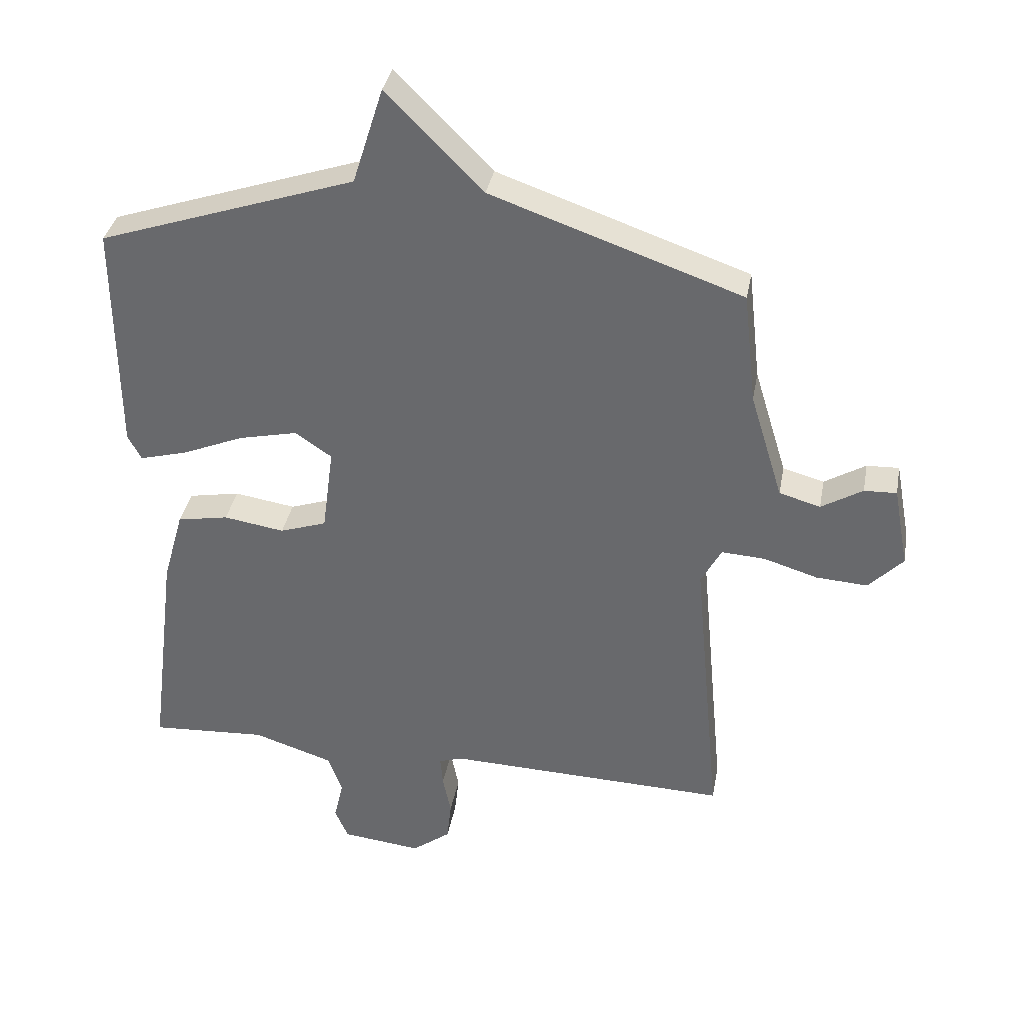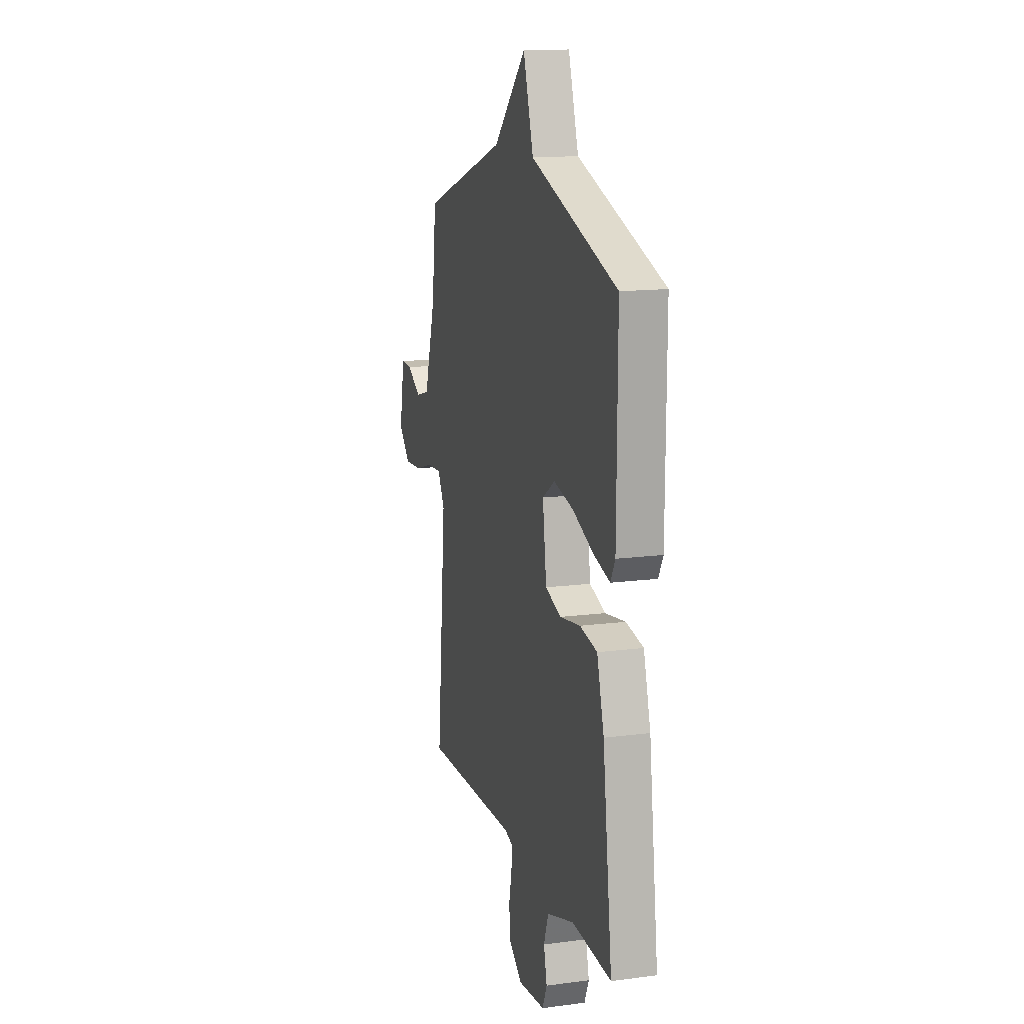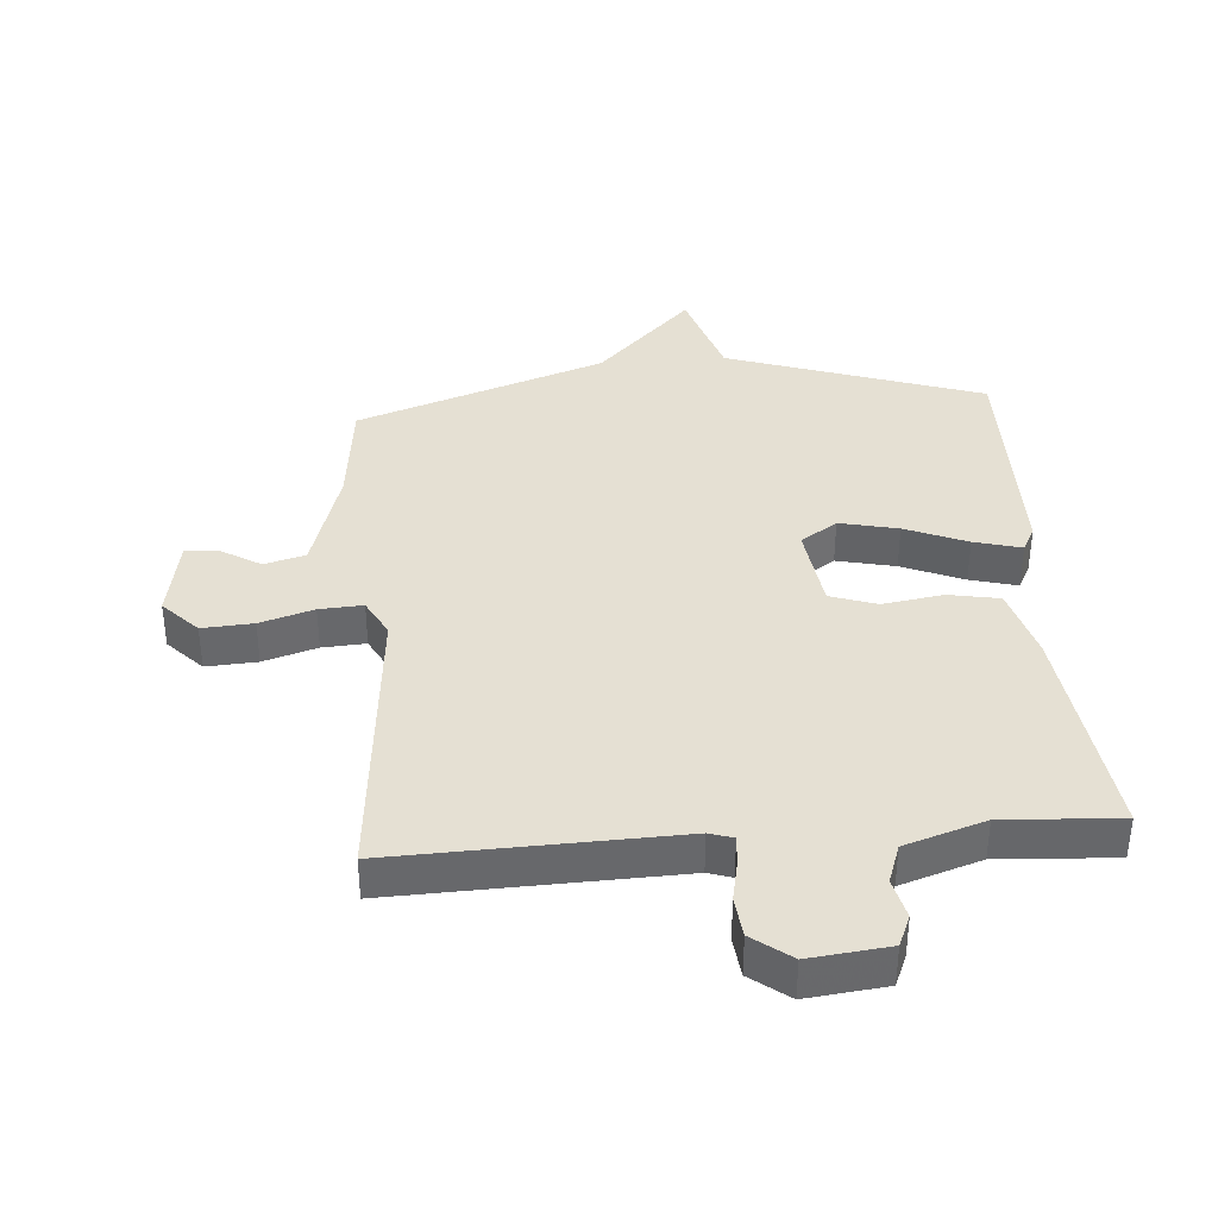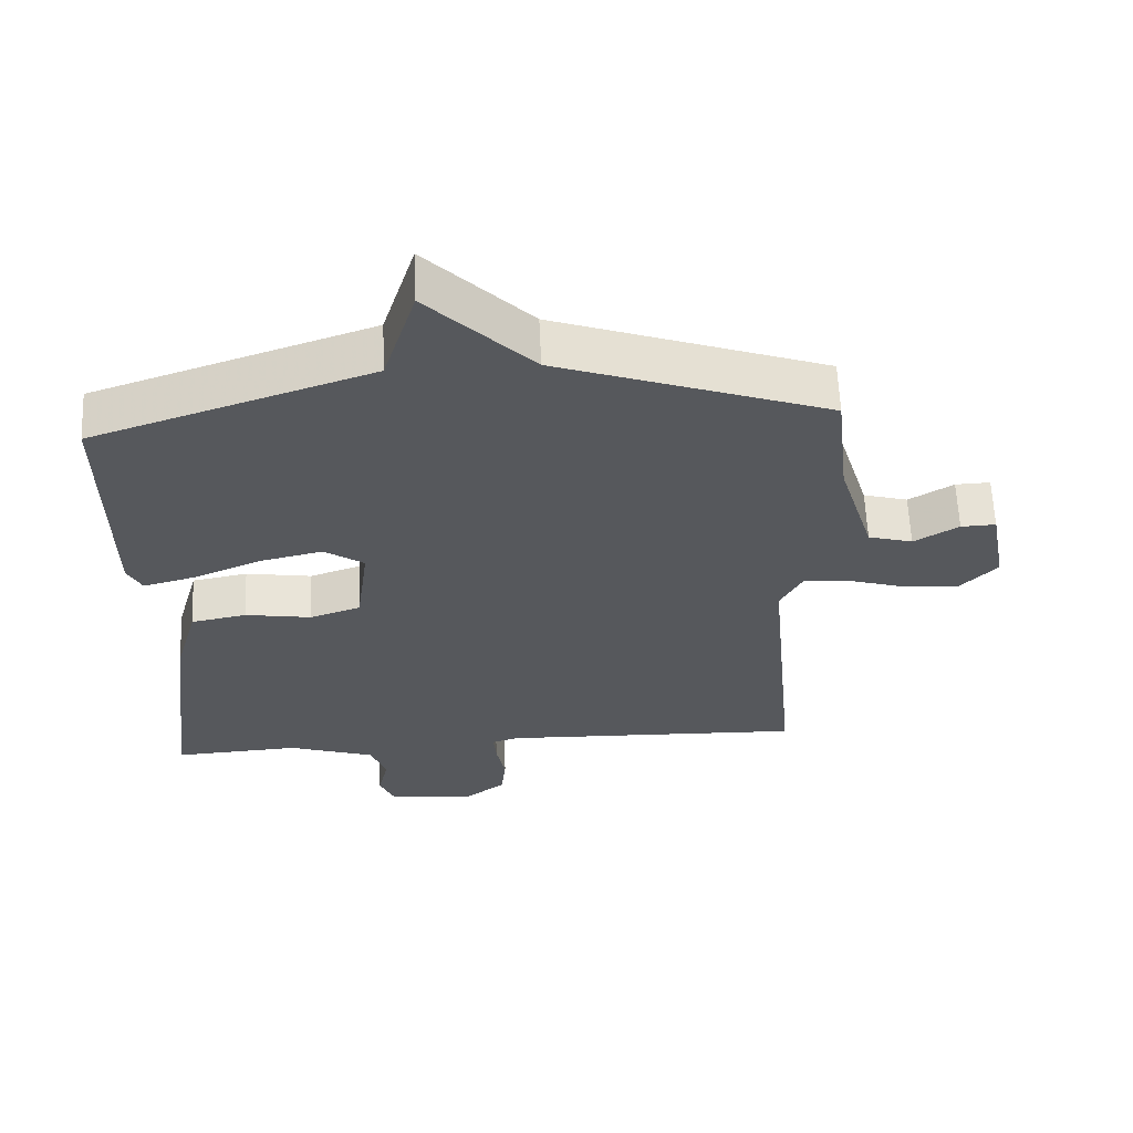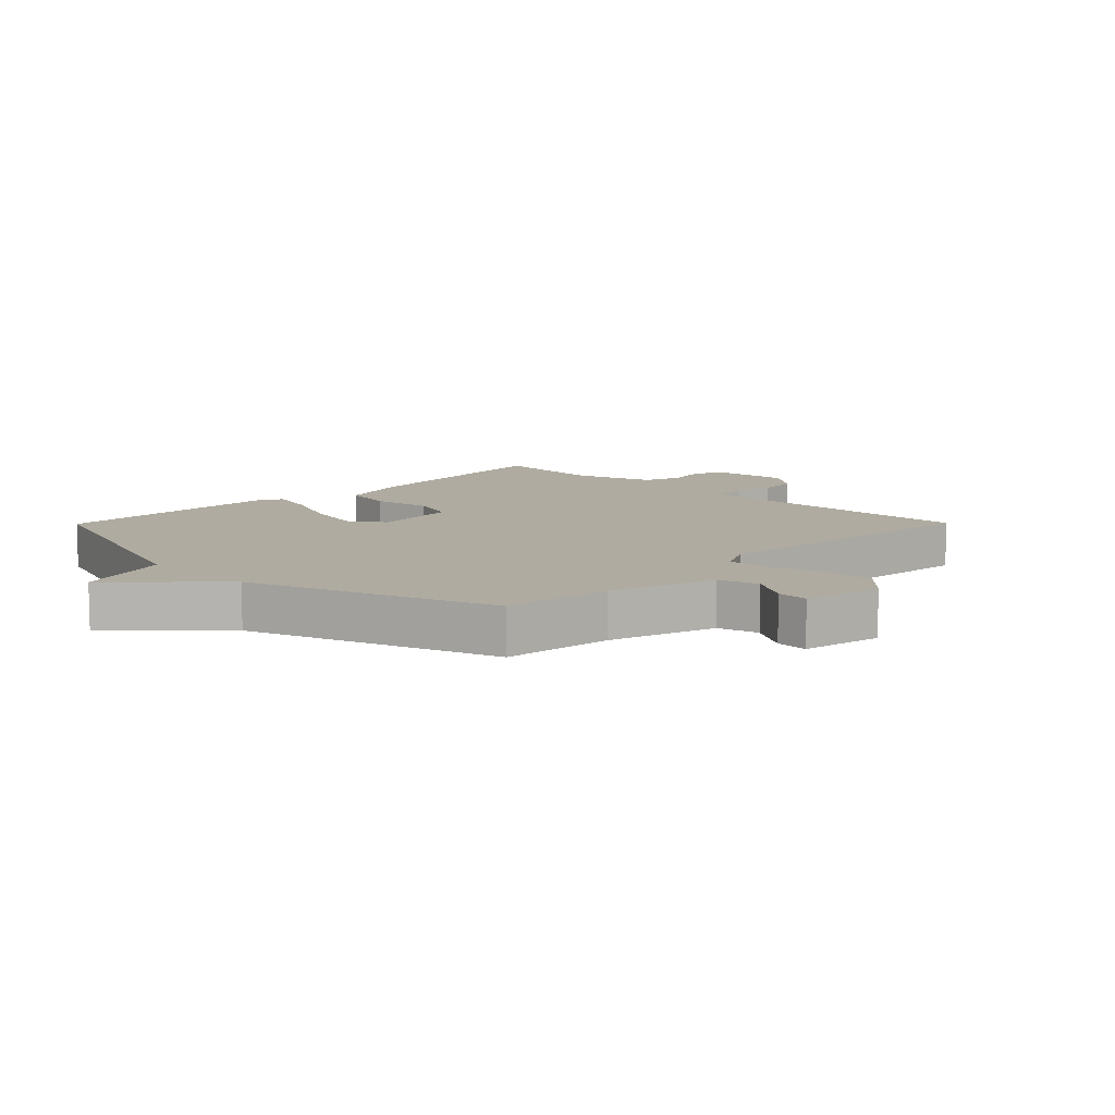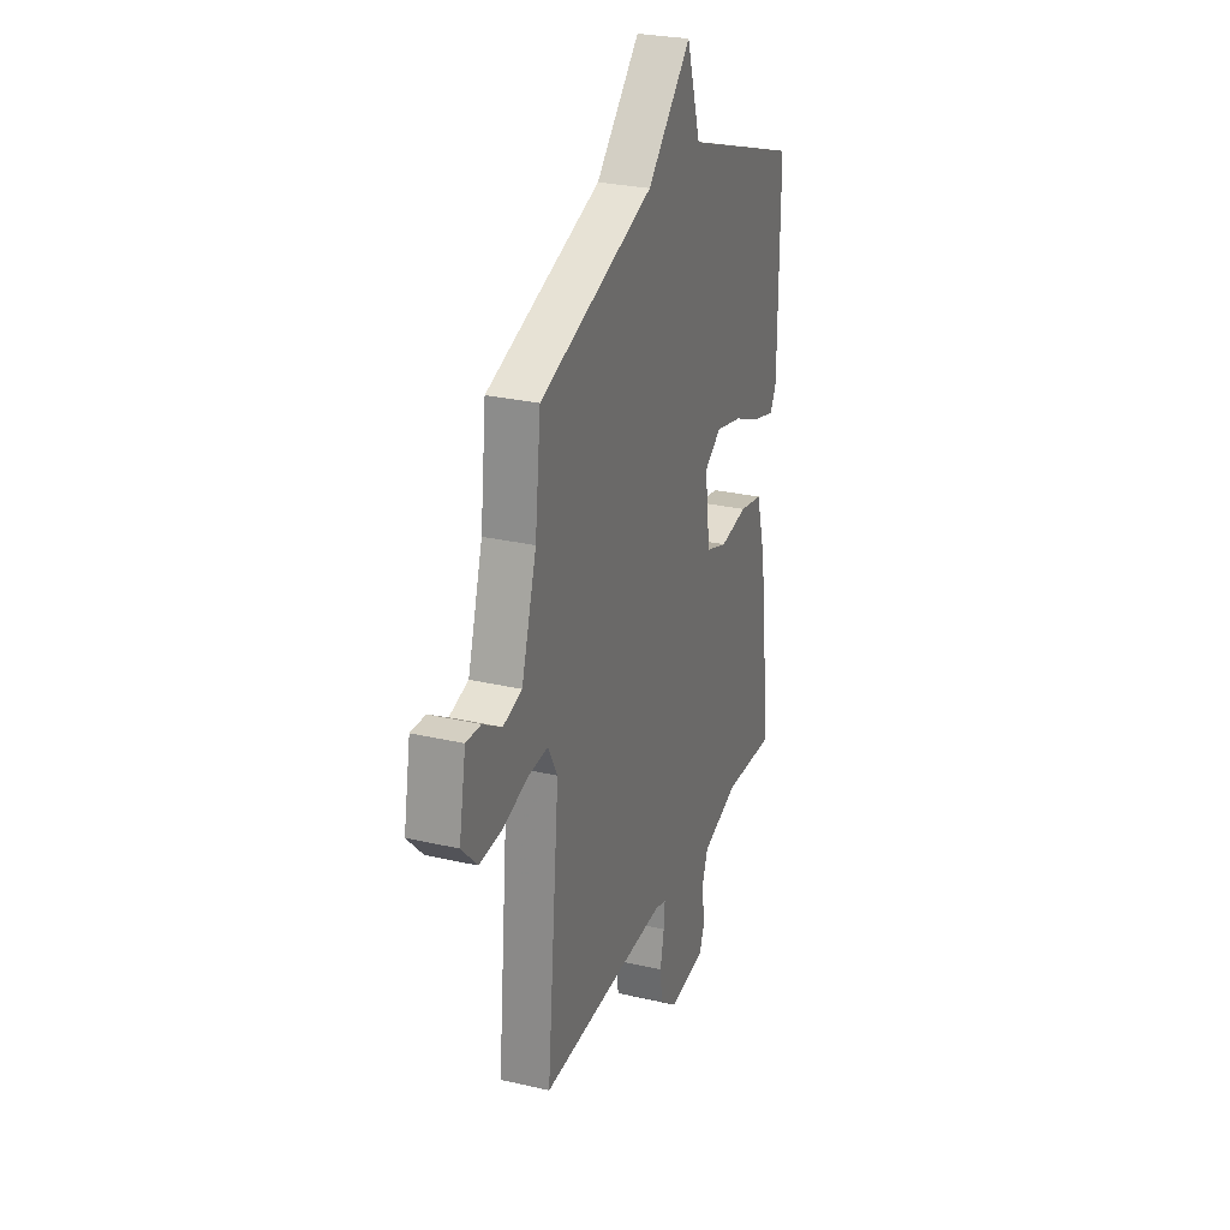
<metadata>
{"format":"obj","ext":"obj","renderer":"f3d","projection":"perspective","resolution":1024,"background":"white","views":[{"elev":35.7,"azim":10.4,"up":"+Z"},{"elev":14.5,"azim":-106.0,"up":"+Z"},{"elev":37.9,"azim":175.6,"up":"+Y"},{"elev":61.4,"azim":-2.5,"up":"+Z"},{"elev":9.8,"azim":44.6,"up":"+Y"},{"elev":27.5,"azim":109.6,"up":"+Z"}]}
</metadata>
<code>
v 0.5 0.07 0.5
v 0.52 0.07 0.323
v 0.572 0.07 0.153
v 0.637 0.07 0.135
v 0.702 0.07 0.174
v 0.753 0.07 0.176
v 0.777 0.07 0.047
v 0.723 0.07 -0.009
v 0.642 0.07 -0.004
v 0.557 0.07 0.022
v 0.488 0.07 0.026
v 0.456 0.07 -0.034
v 0.5 0.07 -0.5
v 0.054 0.07 -0.486
v 0.016 0.07 -0.498
v 0.02 0.07 -0.545
v 0.033 0.07 -0.609
v 0.026 0.07 -0.673
v -0.035 0.07 -0.719
v -0.161 0.07 -0.705
v -0.182 0.07 -0.656
v -0.167 0.07 -0.592
v -0.189 0.07 -0.53
v -0.316 0.07 -0.489
v -0.5 0.07 -0.5
v -0.455 0.07 -0.145
v -0.422 0.07 -0.028
v -0.341 0.07 -0.013
v -0.245 0.07 -0.028
v -0.171 0.07 -0.003
v -0.153 0.07 0.133
v -0.211 0.07 0.172
v -0.304 0.07 0.151
v -0.402 0.07 0.11
v -0.477 0.07 0.09
v -0.498 0.07 0.13
v -0.5 0.07 0.5
v -0.095 0.07 0.637
v -0.047 0.07 0.79
v 0.105 0.07 0.637
v 0.5 0 0.5
v 0.52 0 0.323
v 0.572 0 0.153
v 0.637 0 0.135
v 0.702 0 0.174
v 0.753 0 0.176
v 0.777 0 0.047
v 0.723 0 -0.009
v 0.642 0 -0.004
v 0.557 0 0.022
v 0.488 0 0.026
v 0.456 0 -0.034
v 0.5 0 -0.5
v 0.054 0 -0.486
v 0.016 0 -0.498
v 0.02 0 -0.545
v 0.033 0 -0.609
v 0.026 0 -0.673
v -0.035 0 -0.719
v -0.161 0 -0.705
v -0.182 0 -0.656
v -0.167 0 -0.592
v -0.189 0 -0.53
v -0.316 0 -0.489
v -0.5 0 -0.5
v -0.455 0 -0.145
v -0.422 0 -0.028
v -0.341 0 -0.013
v -0.245 0 -0.028
v -0.171 0 -0.003
v -0.153 0 0.133
v -0.211 0 0.172
v -0.304 0 0.151
v -0.402 0 0.11
v -0.477 0 0.09
v -0.498 0 0.13
v -0.5 0 0.5
v -0.095 0 0.637
v -0.047 0 0.79
v 0.105 0 0.637
f 38 39 40
f 38 40 1
f 37 38 1
f 36 37 1
f 35 36 1
f 34 35 1
f 33 34 1
f 32 33 1
f 31 32 1 2
f 30 31 2 3
f 29 30 3 4
f 27 28 29
f 26 27 29
f 25 26 29
f 24 25 29
f 23 24 29
f 22 23 29
f 20 21 22
f 19 20 22
f 18 19 22
f 17 18 22
f 16 17 22
f 15 16 22 29
f 14 15 29
f 12 13 14 29
f 11 12 29
f 8 9 10
f 7 8 10
f 6 7 10
f 5 6 10
f 4 5 10
f 4 10 11
f 4 11 29
f 80 79 78
f 41 80 78
f 41 78 77
f 41 77 76
f 41 76 75
f 41 75 74
f 41 74 73
f 41 73 72
f 42 41 72 71
f 43 42 71 70
f 44 43 70 69
f 69 68 67
f 69 67 66
f 69 66 65
f 69 65 64
f 69 64 63
f 69 63 62
f 62 61 60
f 62 60 59
f 62 59 58
f 62 58 57
f 62 57 56
f 69 62 56 55
f 69 55 54
f 69 54 53 52
f 69 52 51
f 50 49 48
f 50 48 47
f 50 47 46
f 50 46 45
f 50 45 44
f 51 50 44
f 69 51 44
f 1 41 42 2
f 2 42 43 3
f 3 43 44 4
f 4 44 45 5
f 5 45 46 6
f 6 46 47 7
f 7 47 48 8
f 8 48 49 9
f 9 49 50 10
f 10 50 51 11
f 11 51 52 12
f 12 52 53 13
f 13 53 54 14
f 14 54 55 15
f 15 55 56 16
f 16 56 57 17
f 17 57 58 18
f 18 58 59 19
f 19 59 60 20
f 20 60 61 21
f 21 61 62 22
f 22 62 63 23
f 23 63 64 24
f 24 64 65 25
f 25 65 66 26
f 26 66 67 27
f 27 67 68 28
f 28 68 69 29
f 29 69 70 30
f 30 70 71 31
f 31 71 72 32
f 32 72 73 33
f 33 73 74 34
f 34 74 75 35
f 35 75 76 36
f 36 76 77 37
f 37 77 78 38
f 38 78 79 39
f 39 79 80 40
f 40 80 41 1

</code>
